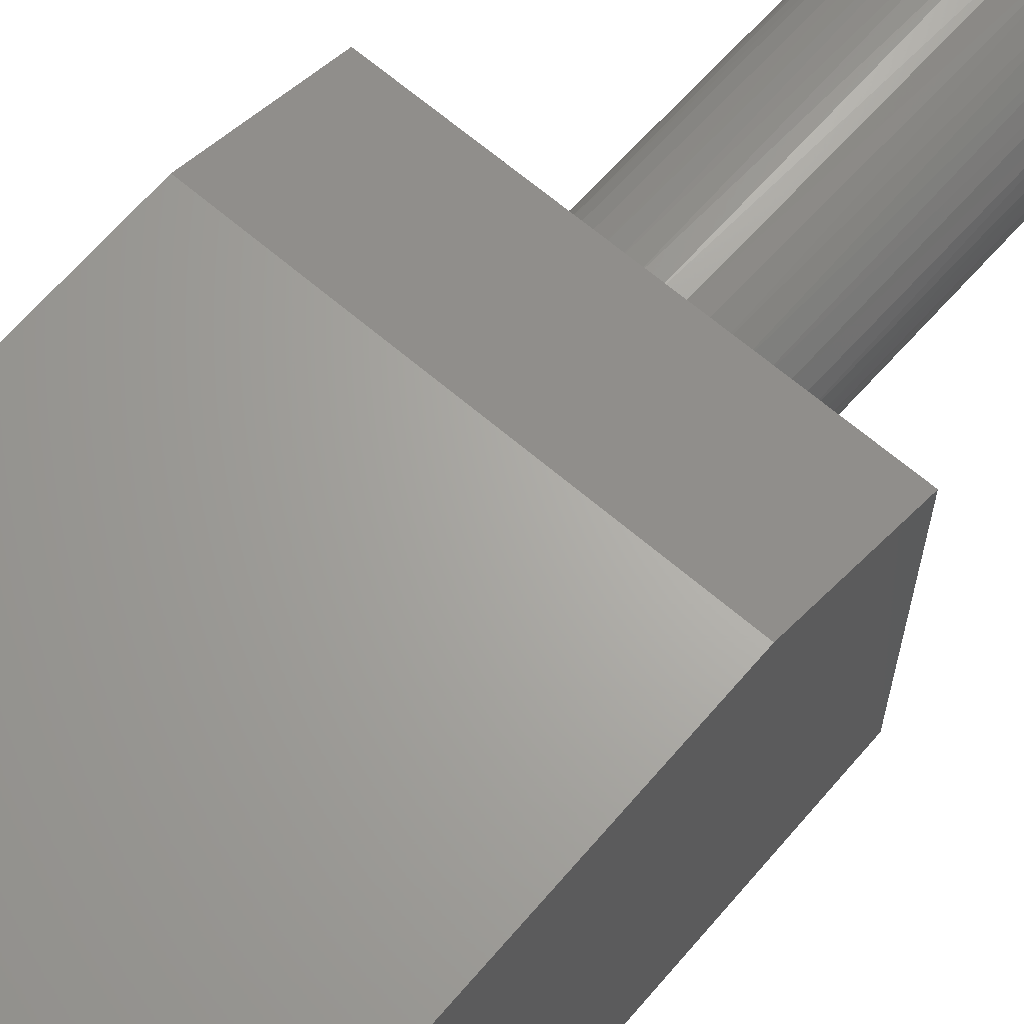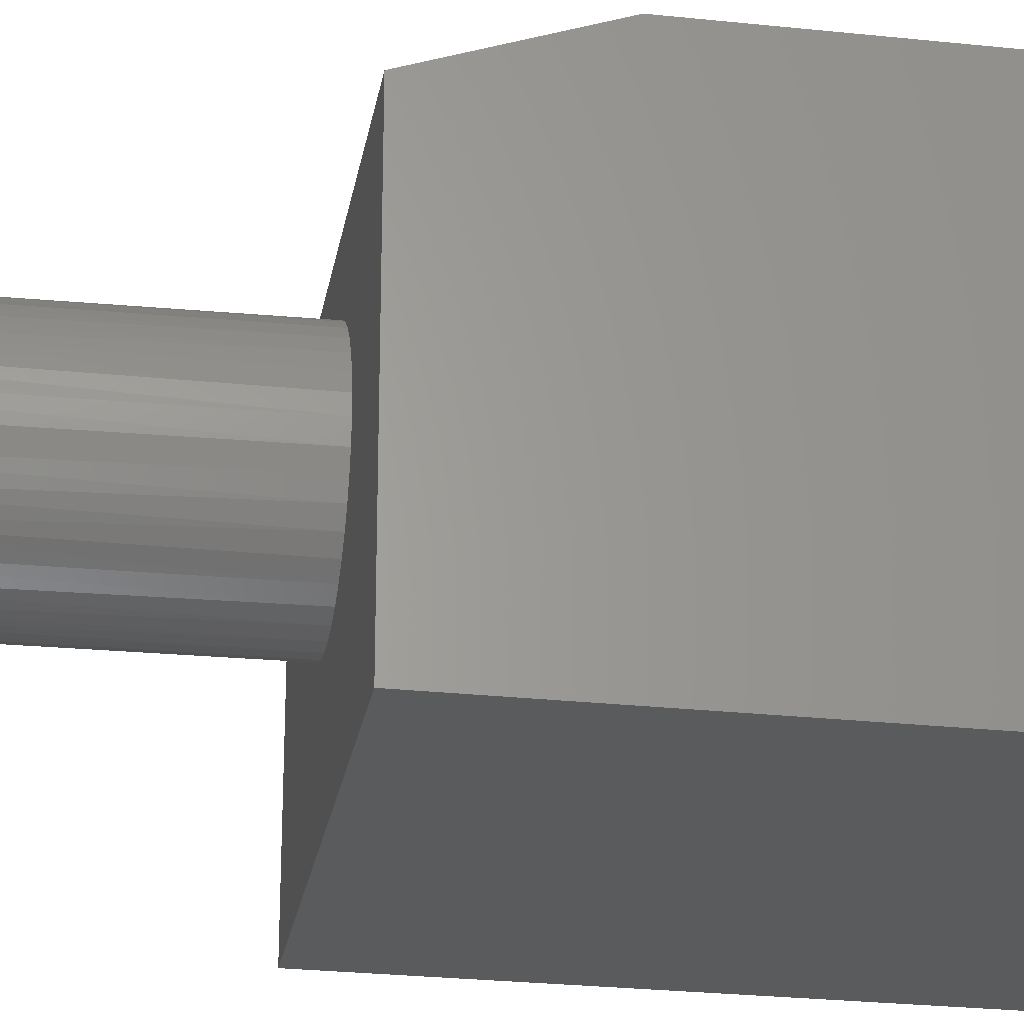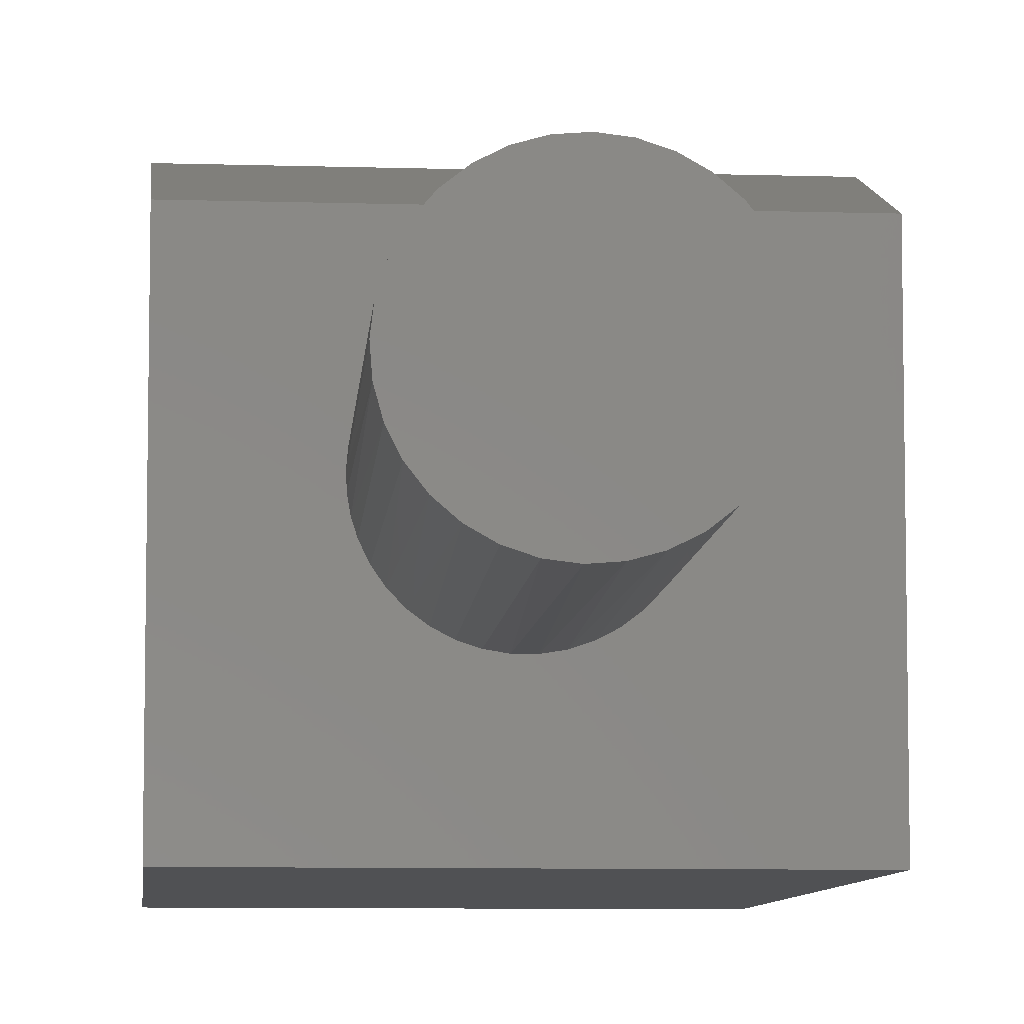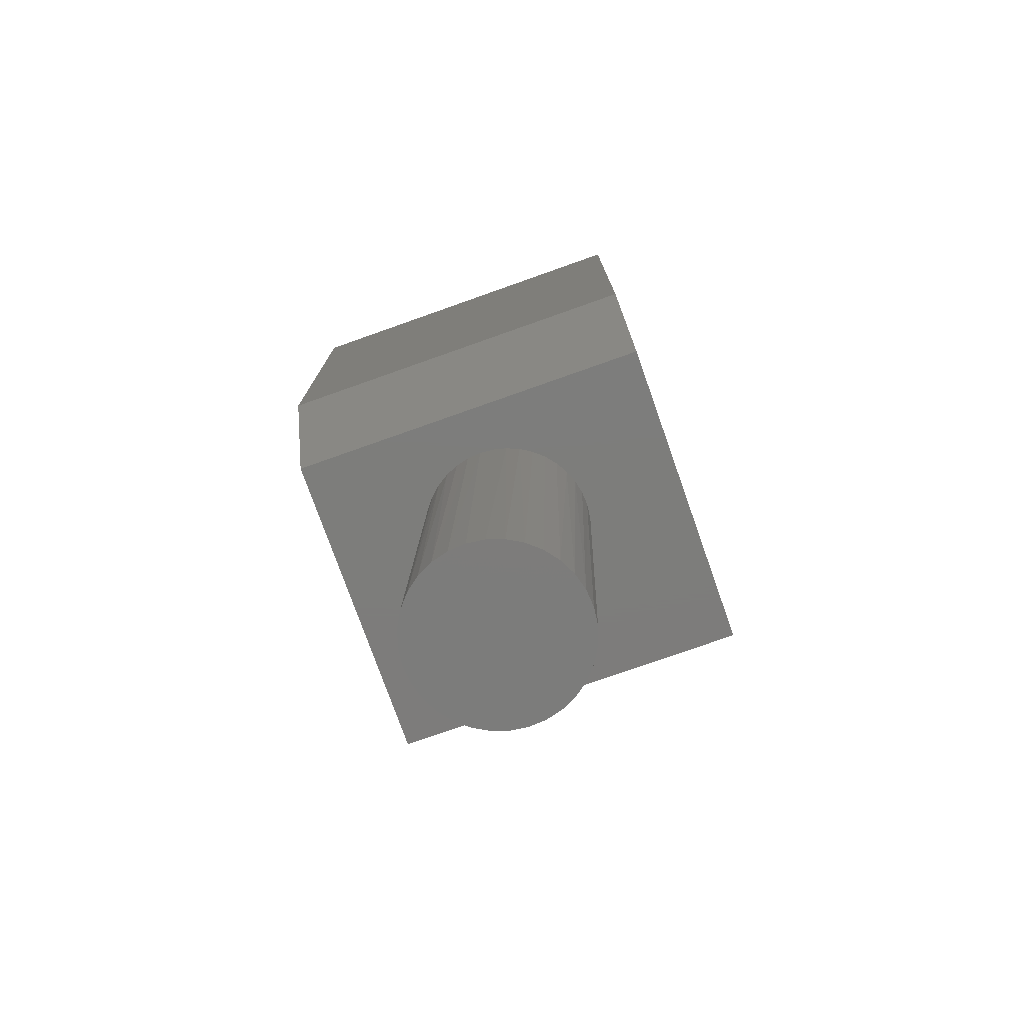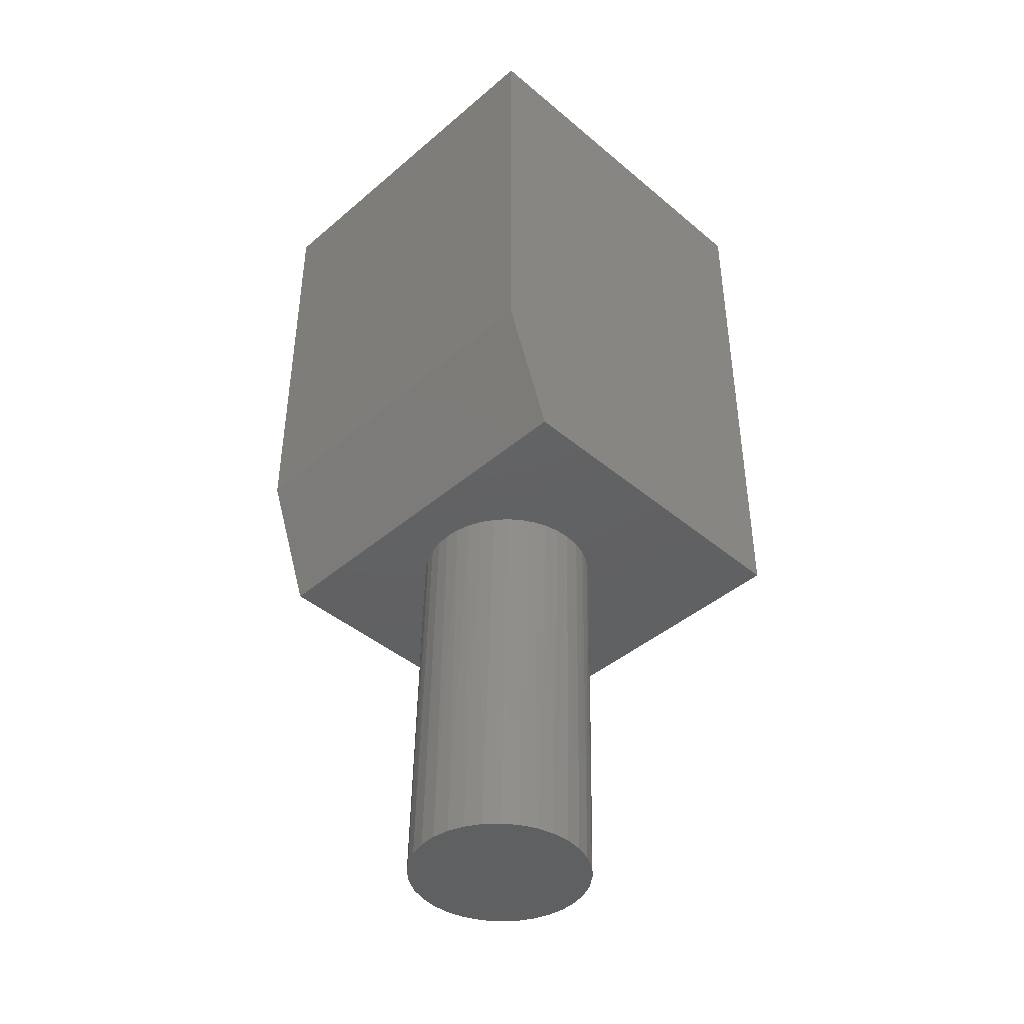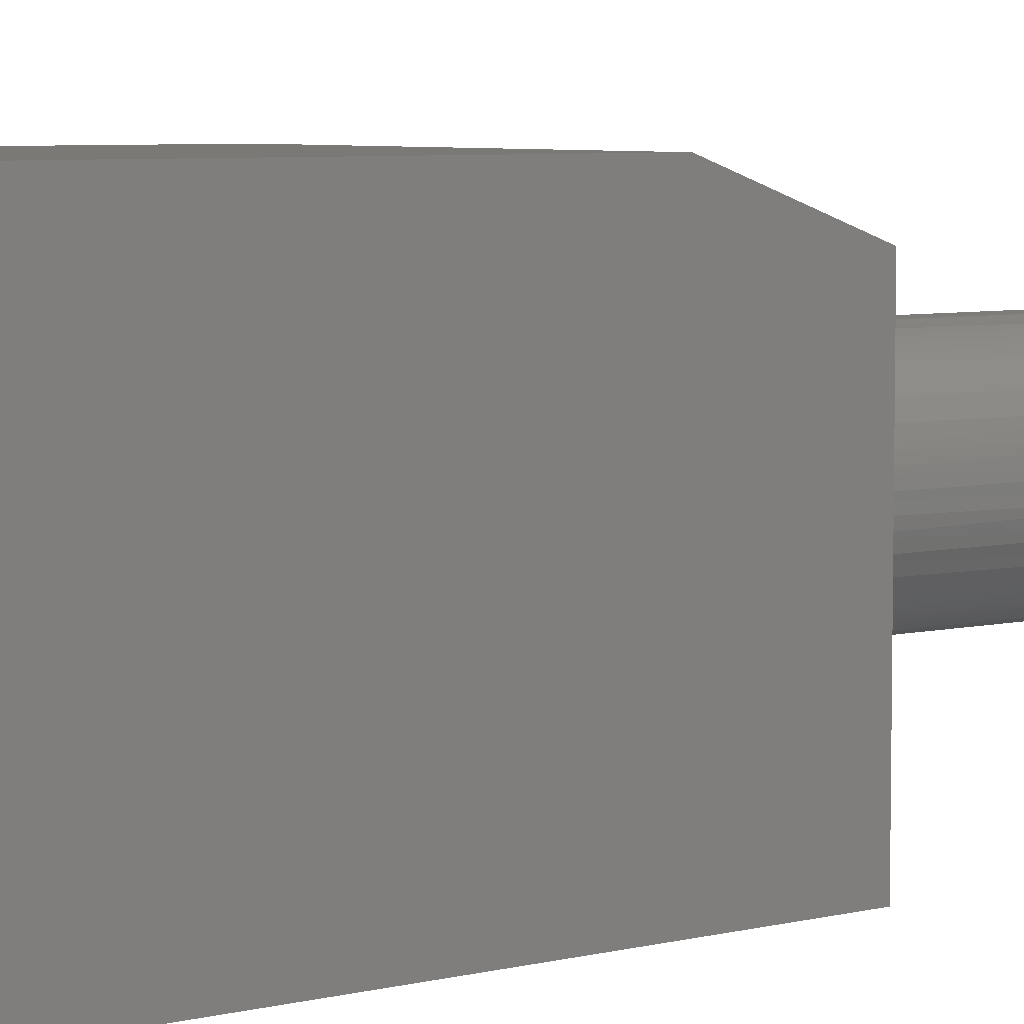
<metadata>
{"format":"stl","ext":"stl","renderer":"f3d","projection":"perspective","resolution":1024,"background":"white","views":[{"elev":66.2,"azim":40.6,"up":"+Y"},{"elev":-26.3,"azim":-99.6,"up":"+Y"},{"elev":-7.6,"azim":174.8,"up":"+Y"},{"elev":-76.4,"azim":-160.5,"up":"+Z"},{"elev":-43.1,"azim":-134.8,"up":"+Z"},{"elev":6.0,"azim":53.3,"up":"+Y"}]}
</metadata>
<code>
# stl→obj: 82 verts, 160 faces
v -0.3493 0.2311 -0.4976
v -0.342 0.2092 -0.4974
v -0.3565 0.2147 0
v -0.3484 0.1978 0
v -0.3307 0.1892 -0.4971
v -0.3377 0.1823 0
v -0.3157 0.1718 -0.4968
v -0.3246 0.1688 0
v -0.277 0.1472 -0.4958
v -0.2548 0.1411 -0.4953
v -0.275 0.1428 0
v -0.2564 0.1398 0
v -0.2318 0.1394 -0.4947
v -0.2376 0.1397 0
v -0.209 0.1422 -0.4942
v -0.1844 0.1573 0
v -0.2011 0.1487 0
v -0.1871 0.1495 -0.4936
v -0.1671 0.1608 -0.4931
v -0.1693 0.1686 0
v -0.1497 0.1758 -0.4927
v -0.1562 0.1821 0
v -0.1355 0.194 -0.4924
v -0.1455 0.1975 0
v -0.3643 0.2539 3.427e-17
v -0.3521 0.2539 -0.4977
v -0.3619 0.2328 0
v -0.3095 0.1575 0
v -0.2975 0.1576 -0.4963
v -0.2928 0.1487 0
v -0.219 0.1427 0
v -0.1374 0.2143 0
v -0.1252 0.2145 -0.4921
v -0.1327 0.229 0
v -0.1191 0.2367 -0.4919
v -0.1301 0.2443 0
v -0.1174 0.2597 -0.4919
v -0.1294 0.2597 -3.422e-17
v -0.134 0.2895 0
v -0.1202 0.2825 -0.492
v -0.1274 0.3044 -0.4922
v -0.162 0.338 0
v -0.1501 0.3234 0
v -0.1387 0.3244 -0.4924
v -0.1538 0.3419 -0.4928
v -0.1761 0.3505 0
v -0.1719 0.356 -0.4932
v -0.192 0.3606 0
v -0.1925 0.3664 -0.4938
v -0.2093 0.3681 0
v -0.2376 0.3742 -0.4949
v -0.2604 0.3714 -0.4954
v -0.2651 0.3728 0
v -0.2834 0.3684 0
v -0.2823 0.3642 -0.496
v -0.3007 0.3612 0
v -0.3023 0.3528 -0.4964
v -0.3429 0.3244 0
v -0.3309 0.3389 0
v -0.3197 0.3378 -0.4969
v -0.3339 0.3196 -0.4972
v -0.3525 0.3082 0
v -0.3443 0.2991 -0.4975
v -0.3594 0.2906 0
v -0.3504 0.2769 -0.4976
v -0.1308 0.2747 0
v -0.1407 0.3071 0
v -0.2275 0.3726 0
v -0.2147 0.3725 -0.4943
v -0.2463 0.3742 0
v -0.3167 0.3512 0
v -0.3633 0.2725 0
v -0.5 0.4375 0
v -0.5 0 0
v 0 0.4375 0
v 0 0 0
v -0.5 0 0.75
v -0.5 0.5 0.75
v -0.5 0.5 0.1719
v 0 0.5 0.1719
v 0 0.5 0.75
v 0 0 0.75
f 1 2 3
f 4 3 2
f 2 5 4
f 4 5 6
f 6 5 7
f 6 7 8
f 9 10 11
f 12 11 10
f 10 13 12
f 12 13 14
f 14 13 15
f 16 17 18
f 18 19 16
f 20 16 19
f 19 21 20
f 20 21 22
f 22 21 23
f 22 23 24
f 25 26 27
f 27 26 1
f 27 1 3
f 8 7 28
f 28 7 29
f 28 29 30
f 30 29 9
f 30 9 11
f 18 17 15
f 15 17 31
f 15 31 14
f 24 23 32
f 32 23 33
f 32 33 34
f 34 33 35
f 34 35 36
f 37 38 35
f 35 38 36
f 39 40 41
f 42 43 44
f 44 45 42
f 46 42 45
f 45 47 46
f 46 47 48
f 48 47 49
f 48 49 50
f 51 52 53
f 54 53 52
f 52 55 54
f 54 55 56
f 56 55 57
f 58 59 60
f 60 61 58
f 62 58 61
f 61 63 62
f 62 63 64
f 64 63 65
f 38 37 66
f 66 37 40
f 66 40 39
f 44 43 41
f 41 43 67
f 41 67 39
f 50 49 68
f 68 49 69
f 68 69 70
f 70 69 51
f 70 51 53
f 60 59 57
f 57 59 71
f 57 71 56
f 26 25 65
f 65 25 72
f 65 72 64
f 73 53 54
f 73 54 56
f 73 56 71
f 73 71 59
f 73 59 58
f 73 58 62
f 73 62 64
f 73 64 72
f 73 72 25
f 73 25 74
f 75 76 34
f 75 34 36
f 75 36 38
f 75 38 66
f 75 66 39
f 75 39 67
f 75 67 43
f 75 43 42
f 75 42 46
f 75 46 48
f 75 48 50
f 75 50 68
f 75 68 70
f 75 70 53
f 75 53 73
f 76 74 12
f 76 12 14
f 76 14 31
f 76 31 17
f 76 17 16
f 76 16 20
f 76 20 22
f 76 22 24
f 76 24 32
f 76 32 34
f 74 25 27
f 74 27 3
f 74 3 4
f 74 4 6
f 74 6 8
f 74 8 28
f 74 28 30
f 74 30 11
f 74 11 12
f 10 15 13
f 15 10 9
f 15 9 18
f 18 9 29
f 18 29 19
f 47 55 49
f 49 55 52
f 49 52 69
f 69 52 51
f 19 29 21
f 21 29 7
f 21 7 23
f 23 7 5
f 23 5 33
f 33 5 2
f 33 2 35
f 35 2 1
f 35 1 37
f 37 1 26
f 37 26 40
f 40 26 65
f 40 65 41
f 41 65 63
f 41 63 44
f 44 63 61
f 44 61 45
f 45 61 60
f 45 60 47
f 47 60 57
f 47 57 55
f 77 78 74
f 74 78 79
f 74 79 73
f 80 79 81
f 81 79 78
f 81 82 80
f 80 82 76
f 80 76 75
f 80 75 79
f 79 75 73
f 77 82 78
f 78 82 81
f 74 76 77
f 77 76 82

</code>
